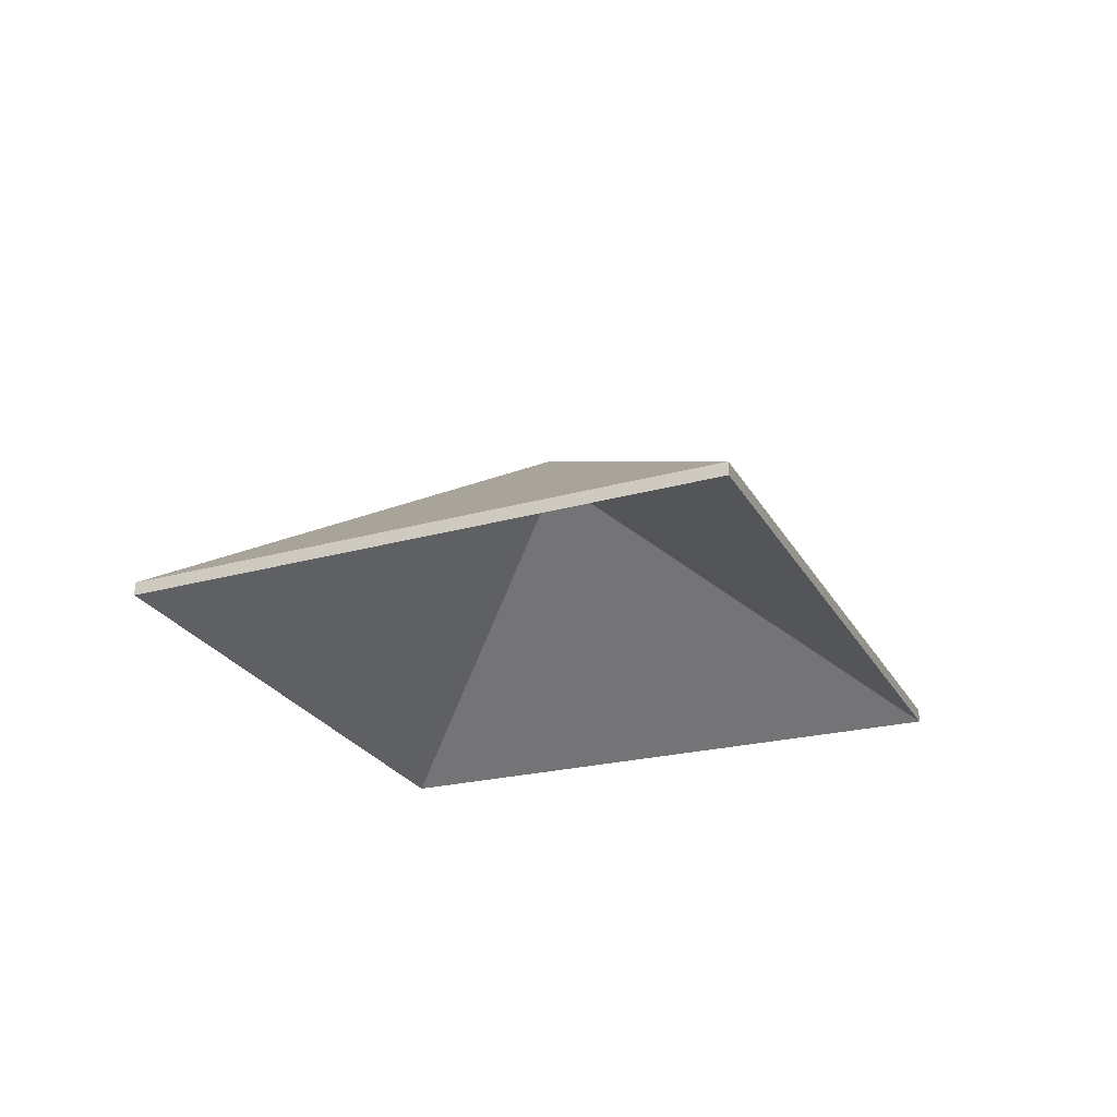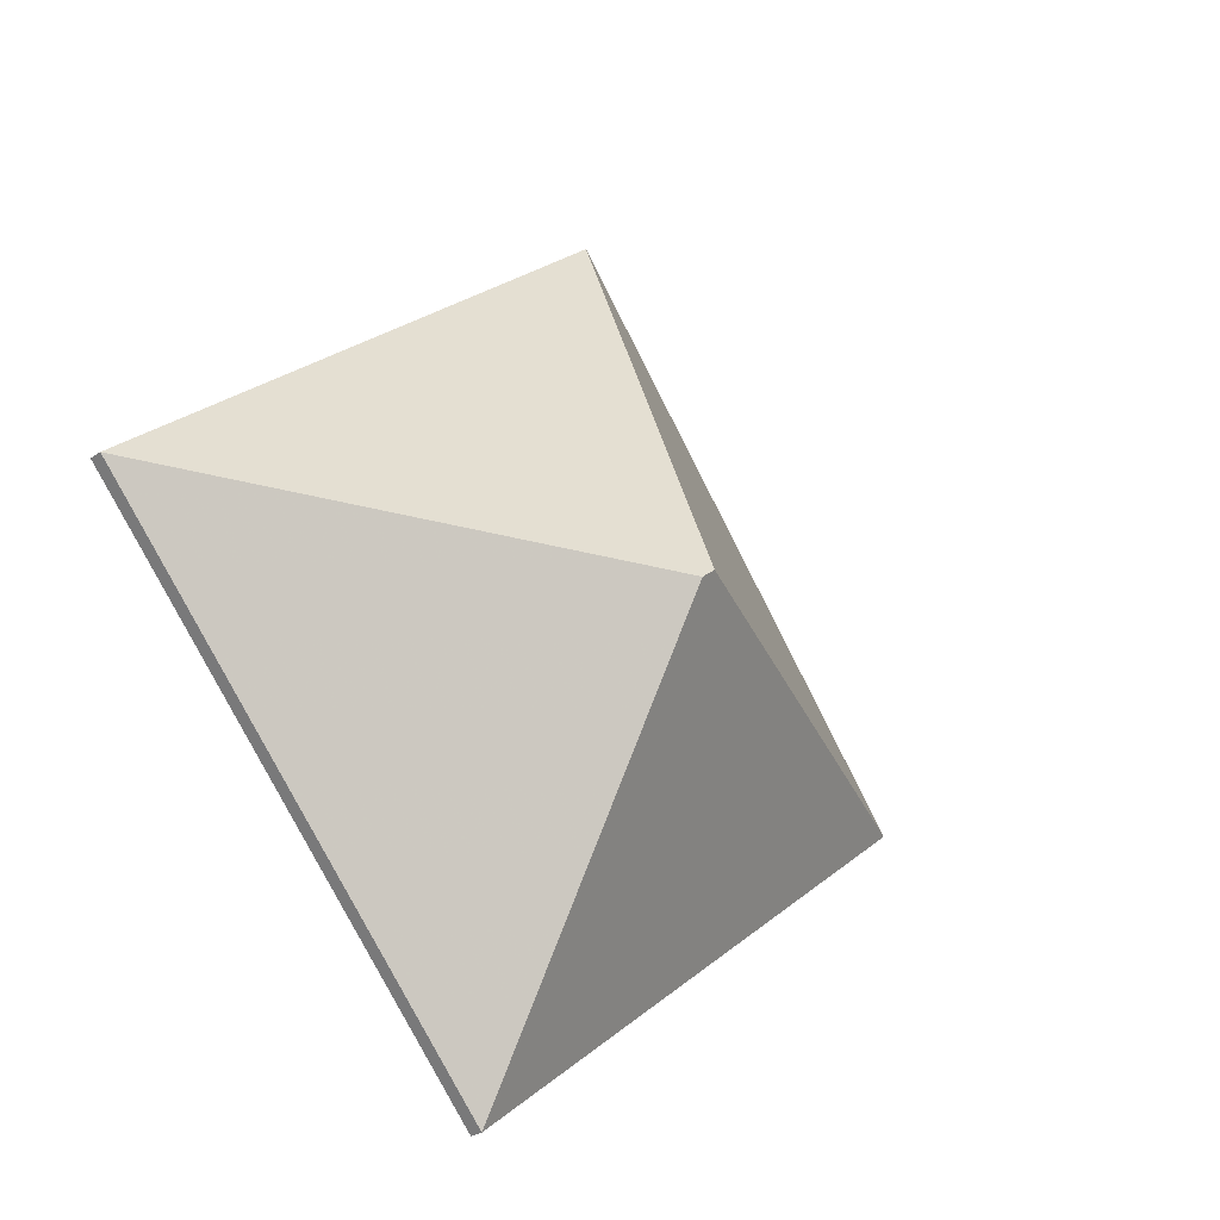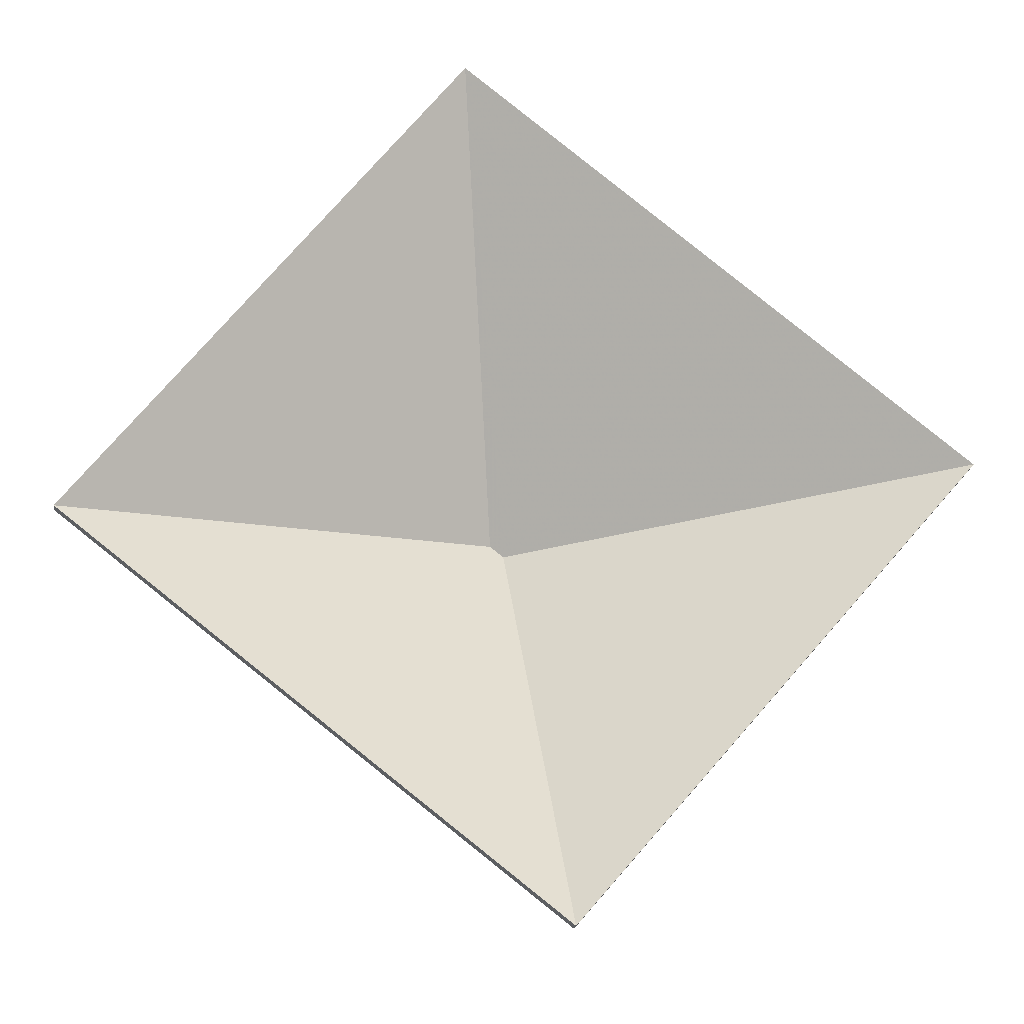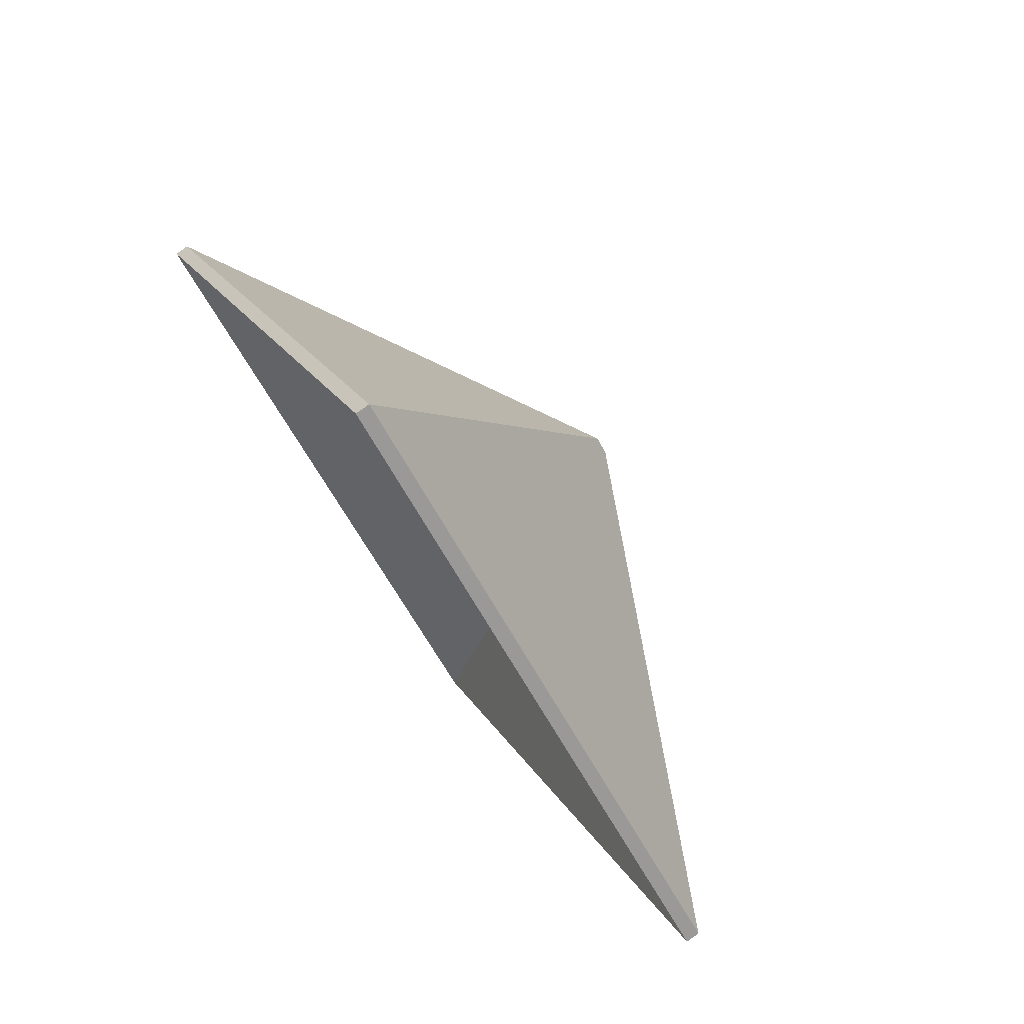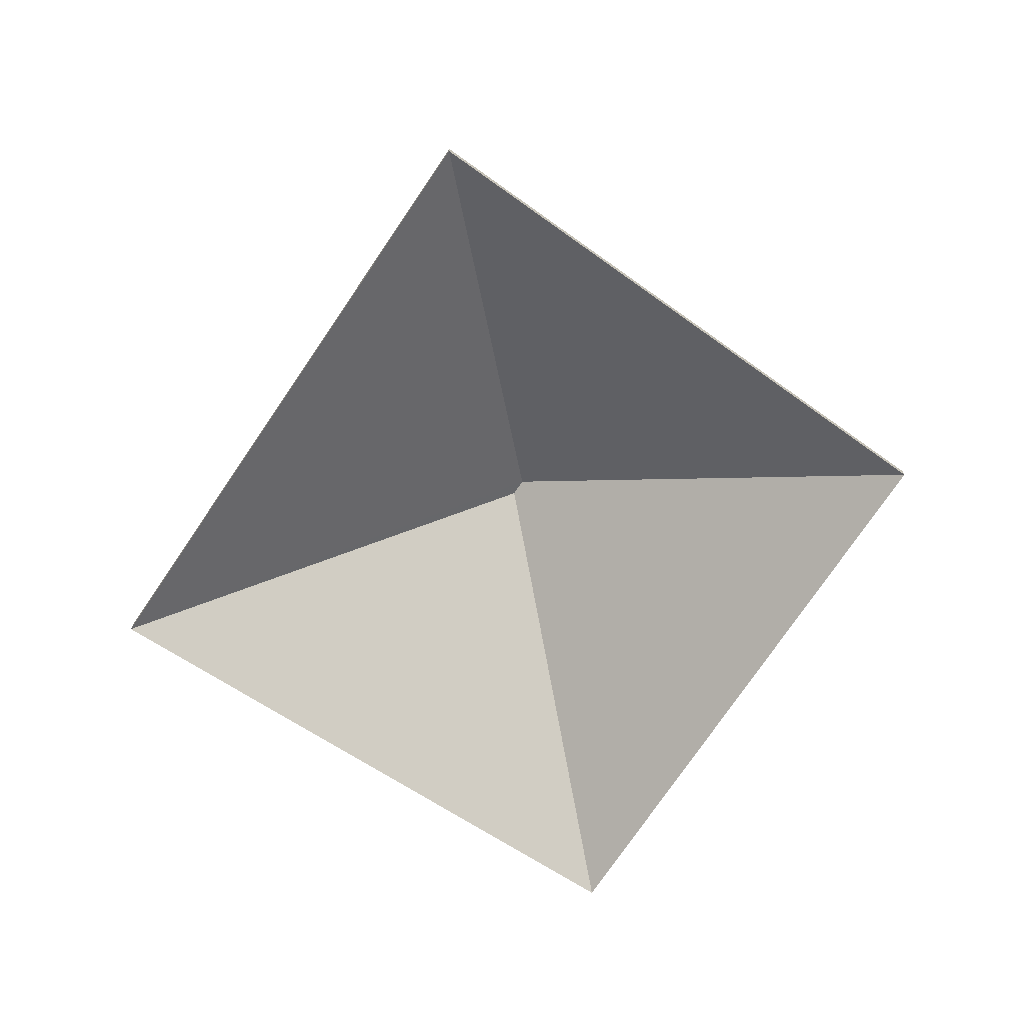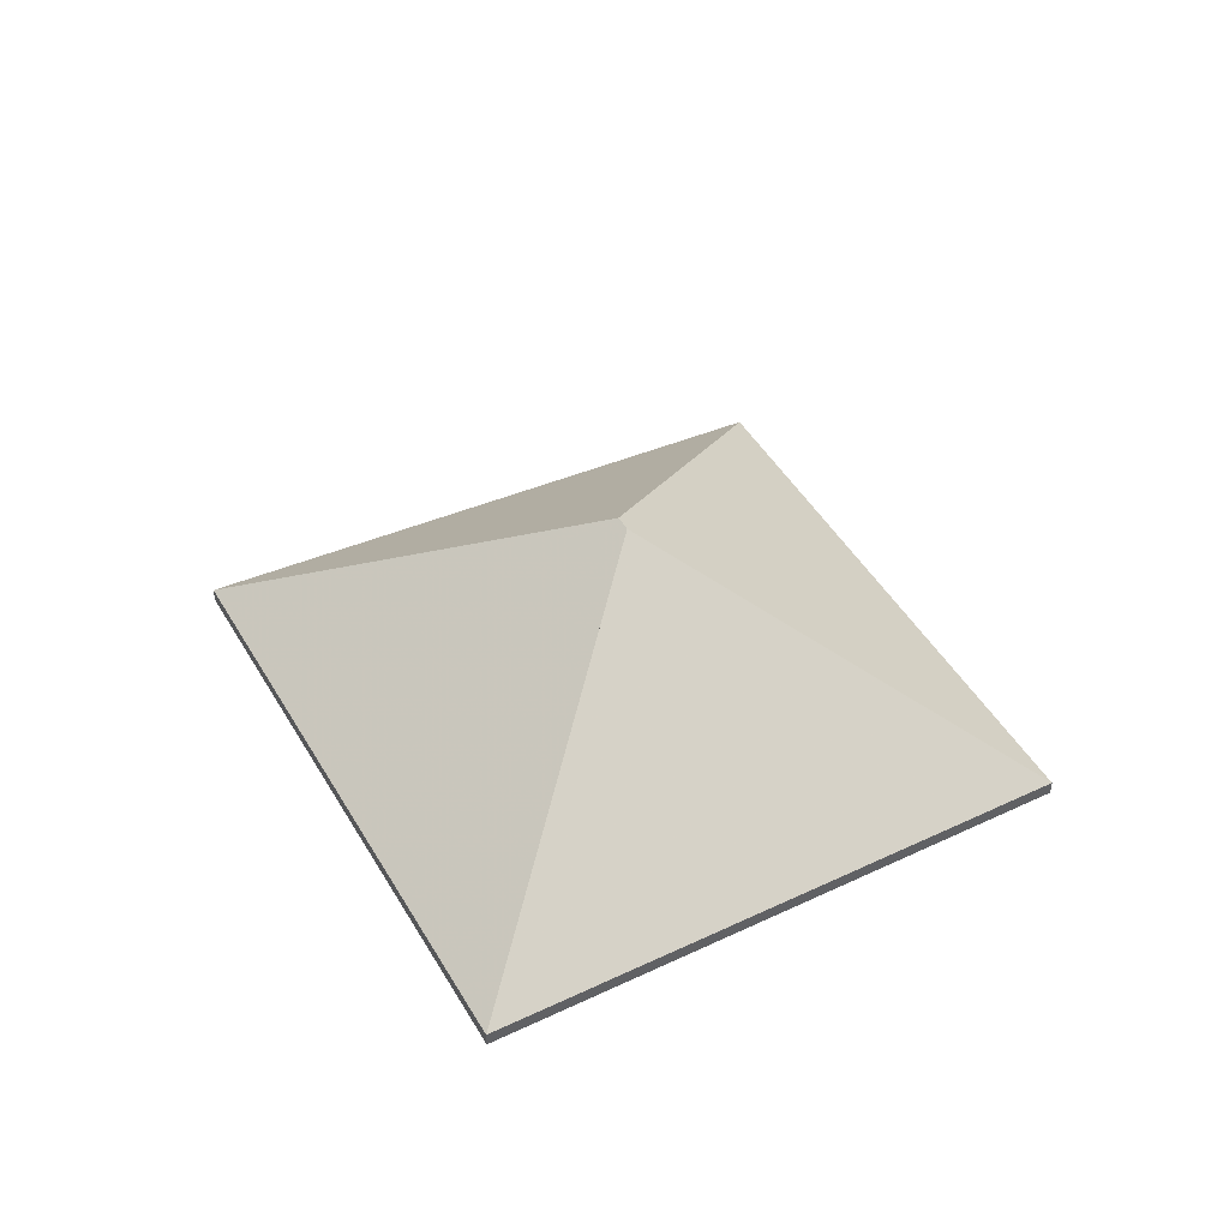
<metadata>
{"format":"obj","ext":"obj","renderer":"f3d","projection":"perspective","resolution":1024,"background":"white","views":[{"elev":-25.3,"azim":-27.9,"up":"+Y"},{"elev":-26.3,"azim":137.7,"up":"+Z"},{"elev":-20.5,"azim":-6.7,"up":"+Z"},{"elev":77.0,"azim":54.1,"up":"+Z"},{"elev":-70.9,"azim":95.1,"up":"+Y"},{"elev":43.1,"azim":101.2,"up":"+Y"}]}
</metadata>
<code>
v -4.567 -0.05047 4.781
v -4.56 -0.08657 4.71
v -4.56 -0.08884 4.71
v -4.567 -0.05274 4.781
v -4.56 -0.08657 4.71
v -4.494 -0.08657 4.787
v -4.494 -0.08884 4.787
v -4.56 -0.08884 4.71
v -4.494 -0.08657 4.787
v -4.567 -0.05047 4.781
v -4.567 -0.05274 4.781
v -4.494 -0.08884 4.787
v -4.56 -0.08657 4.71
v -4.567 -0.05047 4.781
v -4.494 -0.08657 4.787
v -4.494 -0.08884 4.787
v -4.567 -0.05274 4.781
v -4.56 -0.08884 4.71
v -4.567 -0.05047 4.781
v -4.494 -0.08657 4.787
v -4.494 -0.08884 4.787
v -4.567 -0.05274 4.781
v -4.57 -0.05045 4.782
v -4.567 -0.05047 4.781
v -4.567 -0.05274 4.781
v -4.57 -0.05272 4.782
v -4.494 -0.08657 4.787
v -4.578 -0.08657 4.856
v -4.578 -0.08884 4.856
v -4.494 -0.08884 4.787
v -4.578 -0.08657 4.856
v -4.57 -0.05045 4.782
v -4.57 -0.05272 4.782
v -4.578 -0.08884 4.856
v -4.567 -0.05047 4.781
v -4.57 -0.05045 4.782
v -4.578 -0.08657 4.856
v -4.494 -0.08657 4.787
v -4.578 -0.08884 4.856
v -4.57 -0.05272 4.782
v -4.567 -0.05274 4.781
v -4.494 -0.08884 4.787
v -4.57 -0.05045 4.782
v -4.642 -0.08657 4.773
v -4.642 -0.08884 4.773
v -4.57 -0.05272 4.782
v -4.567 -0.05047 4.781
v -4.57 -0.05045 4.782
v -4.57 -0.05272 4.782
v -4.567 -0.05274 4.781
v -4.642 -0.08657 4.773
v -4.56 -0.08657 4.71
v -4.56 -0.08884 4.71
v -4.642 -0.08884 4.773
v -4.56 -0.08657 4.71
v -4.567 -0.05047 4.781
v -4.567 -0.05274 4.781
v -4.56 -0.08884 4.71
v -4.57 -0.05045 4.782
v -4.567 -0.05047 4.781
v -4.56 -0.08657 4.71
v -4.642 -0.08657 4.773
v -4.56 -0.08884 4.71
v -4.567 -0.05274 4.781
v -4.57 -0.05272 4.782
v -4.642 -0.08884 4.773
v -4.57 -0.05045 4.782
v -4.578 -0.08657 4.856
v -4.578 -0.08884 4.856
v -4.57 -0.05272 4.782
v -4.578 -0.08657 4.856
v -4.642 -0.08657 4.773
v -4.642 -0.08884 4.773
v -4.578 -0.08884 4.856
v -4.642 -0.08657 4.773
v -4.57 -0.05045 4.782
v -4.57 -0.05272 4.782
v -4.642 -0.08884 4.773
v -4.578 -0.08657 4.856
v -4.57 -0.05045 4.782
v -4.642 -0.08657 4.773
v -4.642 -0.08884 4.773
v -4.57 -0.05272 4.782
v -4.578 -0.08884 4.856
f 1 2 3
f 1 3 4
f 5 6 7
f 5 7 8
f 9 10 11
f 9 11 12
f 13 14 15
f 16 17 18
f 19 20 21
f 19 21 22
f 23 24 25
f 23 25 26
f 27 28 29
f 27 29 30
f 31 32 33
f 31 33 34
f 35 36 37
f 35 37 38
f 39 40 41
f 39 41 42
f 43 44 45
f 43 45 46
f 47 48 49
f 47 49 50
f 51 52 53
f 51 53 54
f 55 56 57
f 55 57 58
f 59 60 61
f 59 61 62
f 63 64 65
f 63 65 66
f 67 68 69
f 67 69 70
f 71 72 73
f 71 73 74
f 75 76 77
f 75 77 78
f 79 80 81
f 82 83 84

</code>
